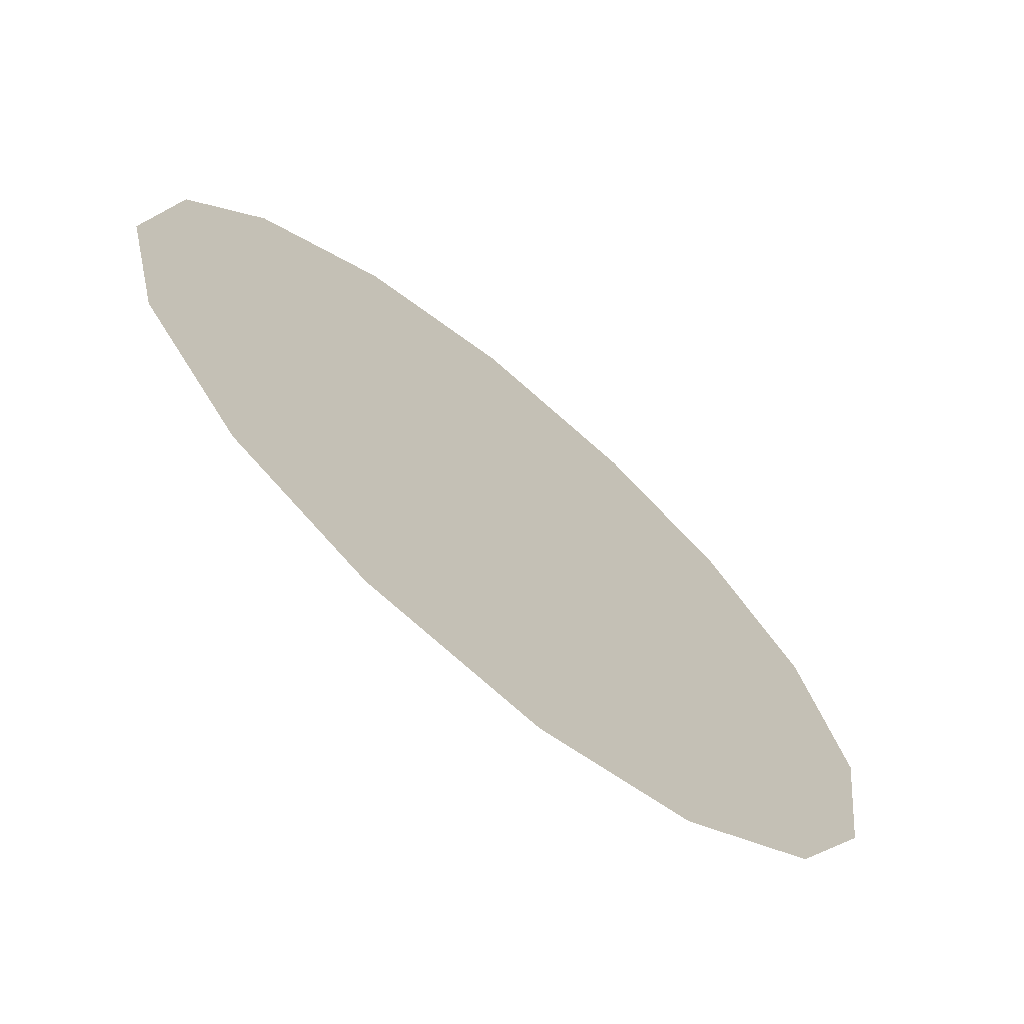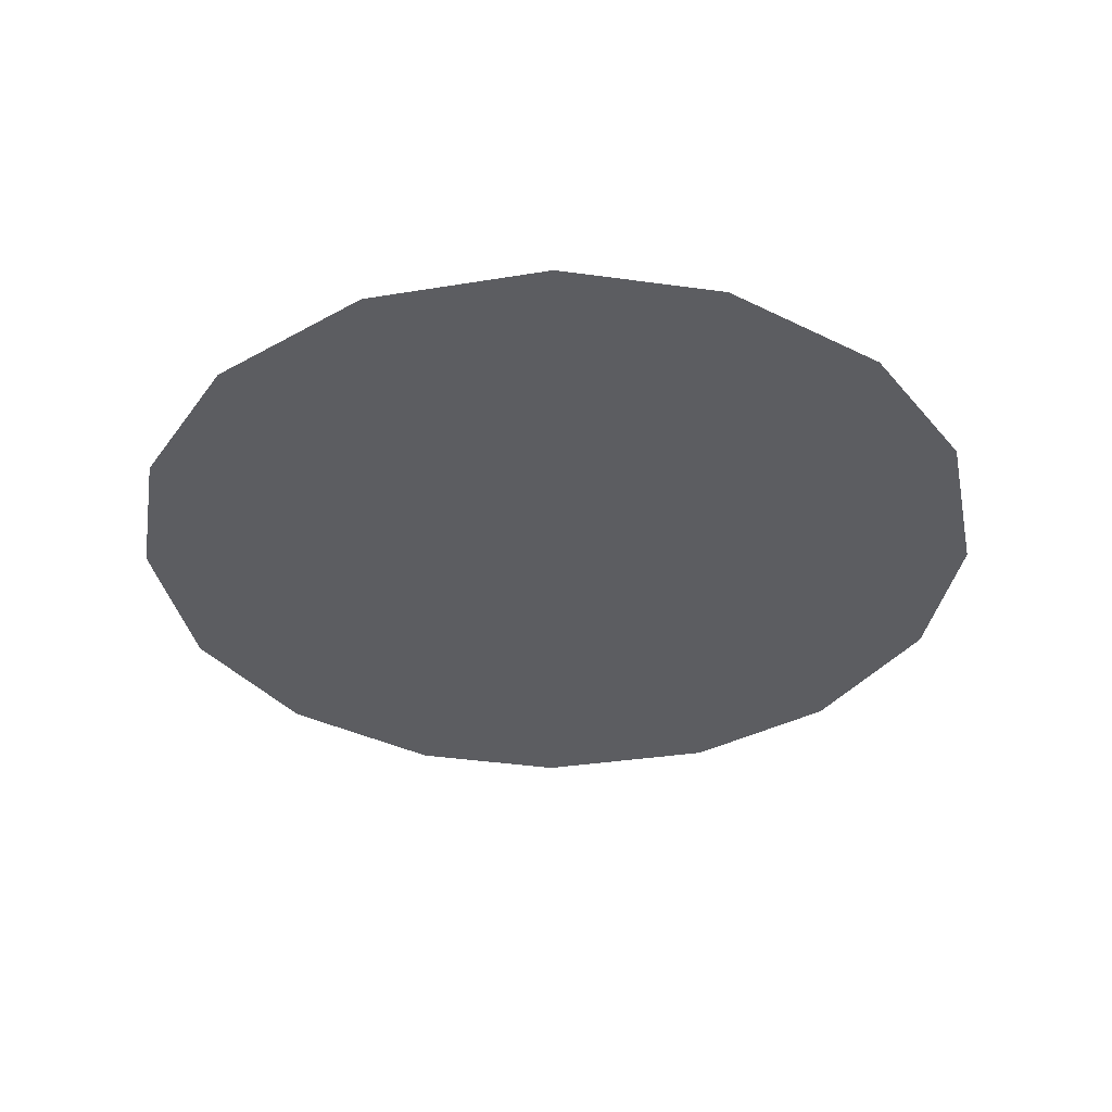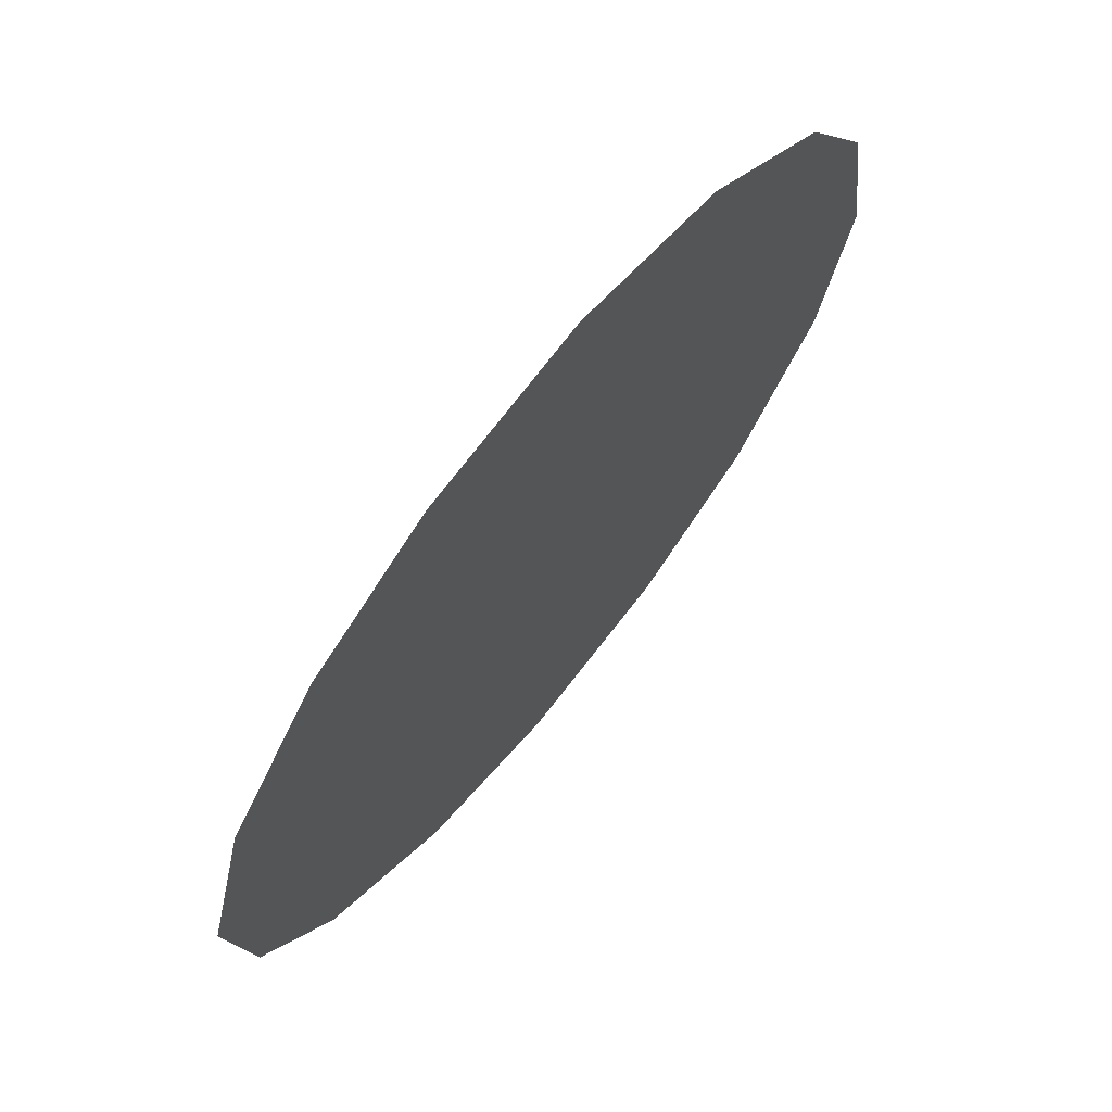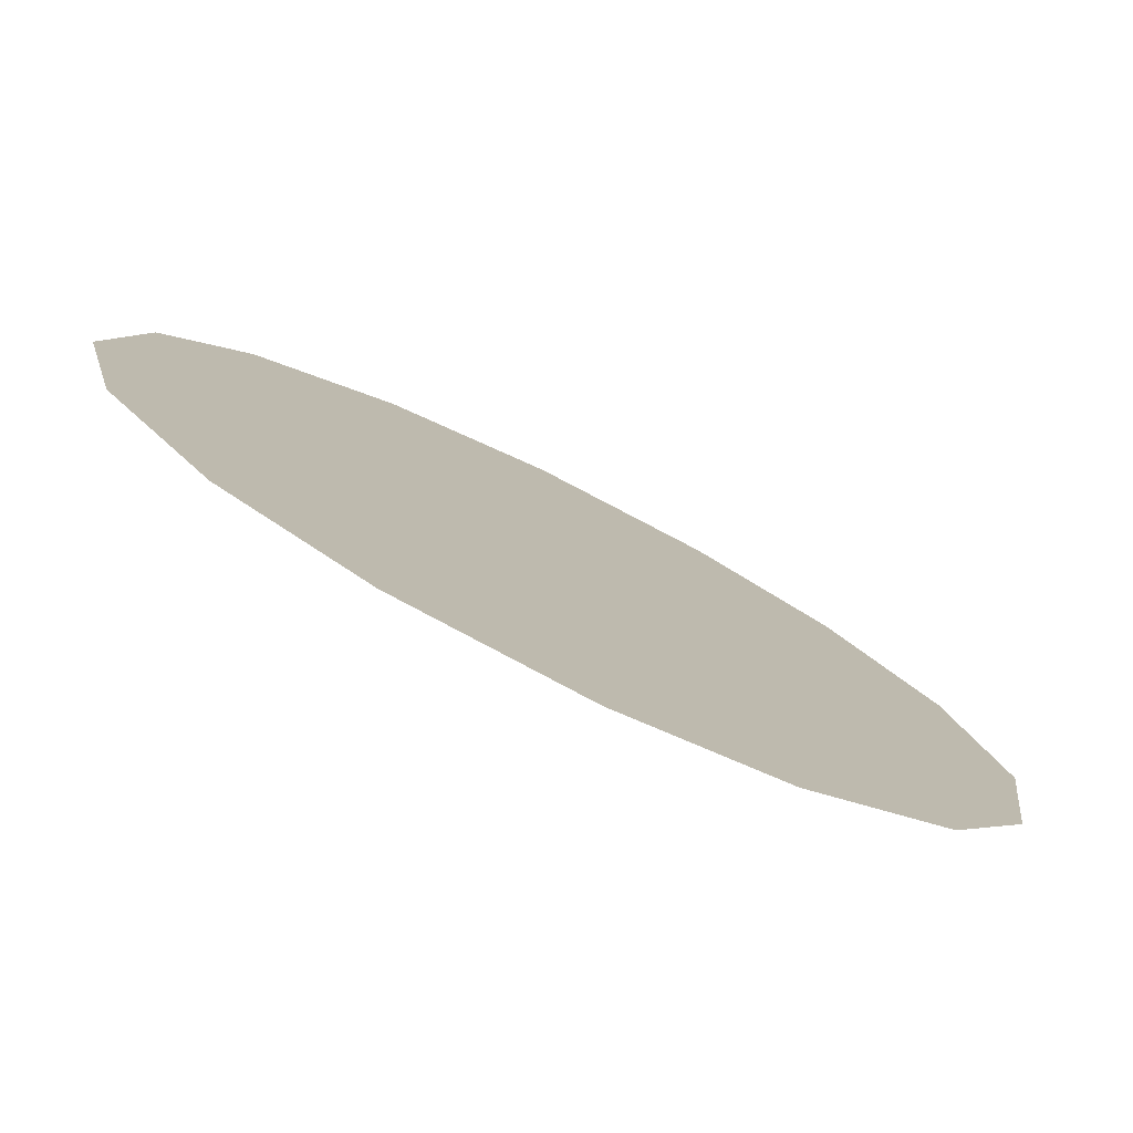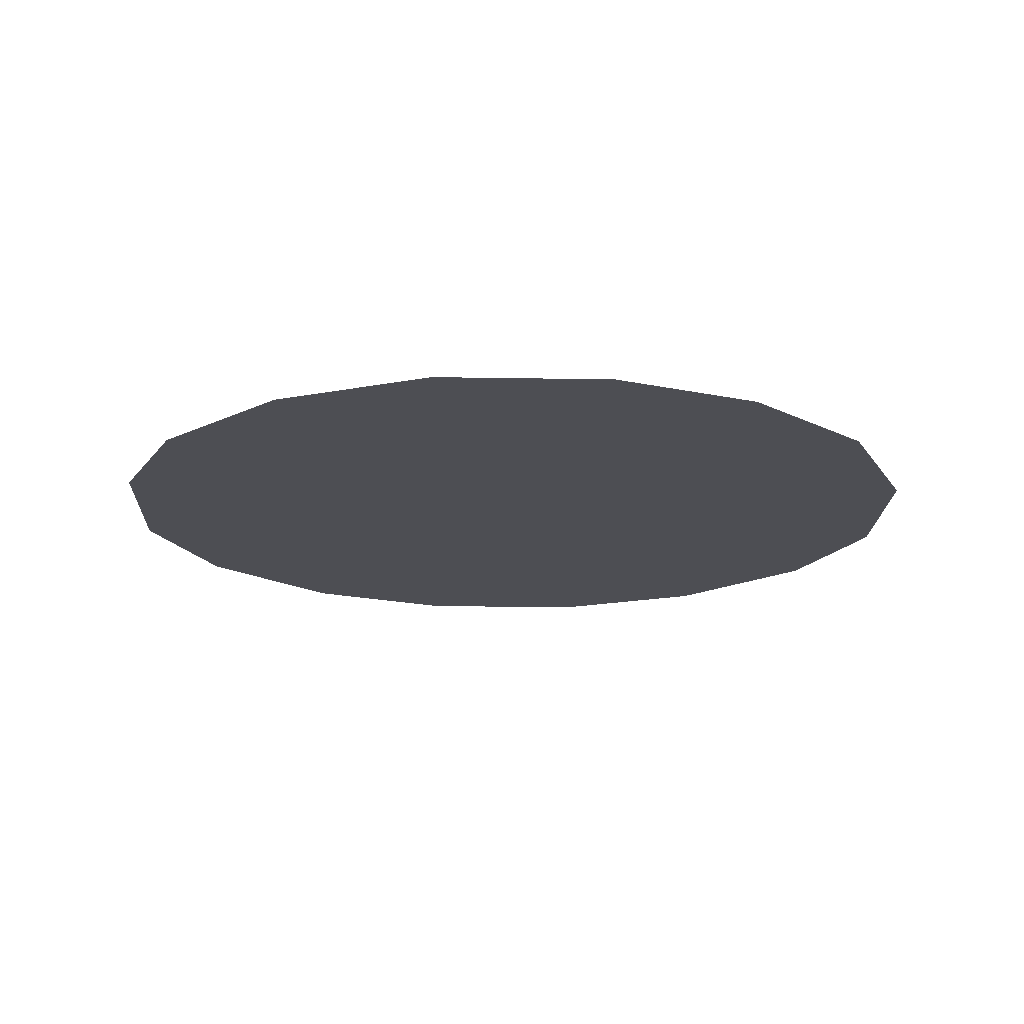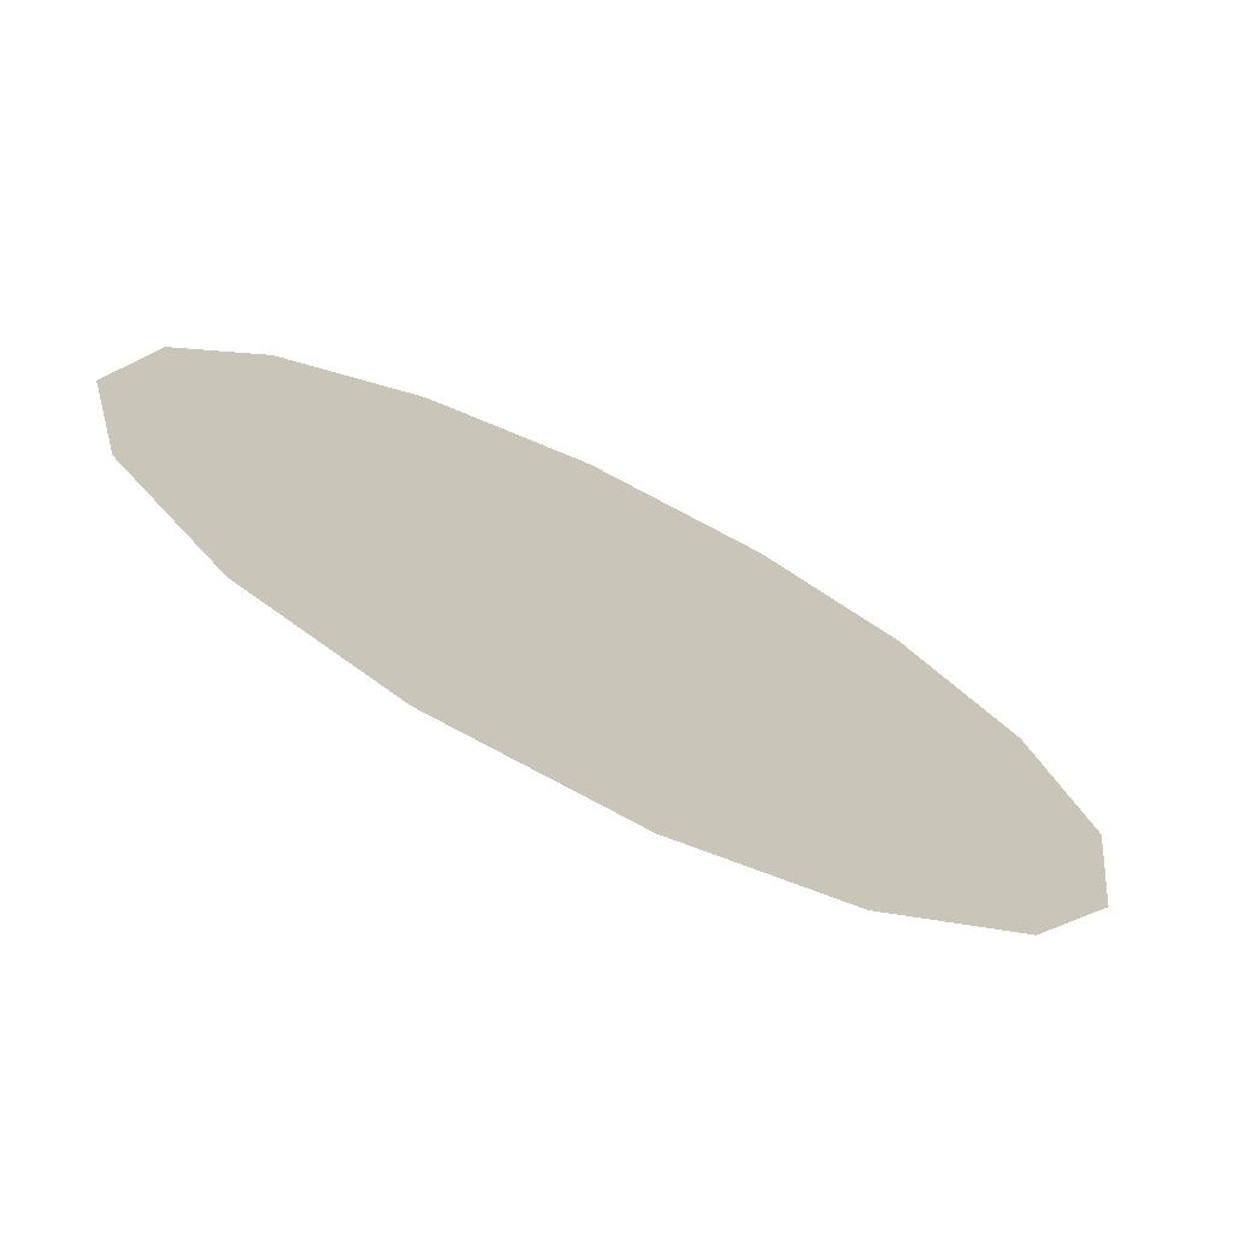
<metadata>
{"format":"obj","ext":"obj","renderer":"f3d","projection":"perspective","resolution":1024,"background":"white","views":[{"elev":-69.7,"azim":140.0,"up":"+Y"},{"elev":-36.3,"azim":-69.9,"up":"+Z"},{"elev":70.2,"azim":-51.0,"up":"+Y"},{"elev":-78.8,"azim":153.6,"up":"+Y"},{"elev":-17.4,"azim":-173.5,"up":"+Z"},{"elev":-73.0,"azim":153.7,"up":"+Y"}]}
</metadata>
<code>
v 0.1864 0.9976 0.01
v 0.1876 1.002 0.01
v 0.19 1.005 0.01
v 0.1931 1.006 0.01
v 0.197 1.007 0.01
v 0.2008 1.006 0.01
v 0.2039 1.004 0.01
v 0.2057 1 0.01
v 0.2064 0.9963 0.01
v 0.2055 0.9926 0.01
v 0.203 0.9894 0.01
v 0.1998 0.9875 0.01
v 0.1958 0.9869 0.01
v 0.1921 0.9878 0.01
v 0.1889 0.9903 0.01
v 0.187 0.9935 0.01
v 0.1946 0.9999 0.01
v 0.193 1.003 0.01
v 0.2002 0.9992 0.01
v 0.1909 0.9997 0.01
v 0.1968 1.003 0.01
v 0.2028 1.001 0.01
v 0.2 1.003 0.01
v 0.2031 0.9973 0.01
v 0.1985 0.9934 0.01
v 0.2002 0.9961 0.01
v 0.1972 0.9977 0.01
v 0.202 0.993 0.01
v 0.1977 1 0.01
v 0.193 0.9954 0.01
v 0.2039 0.9948 0.01
v 0.1999 0.9906 0.01
v 0.1963 0.9905 0.01
v 0.1954 0.9935 0.01
v 0.1921 0.9919 0.01
v 0.19 0.9943 0.01
v 0.1928 0.998 0.01
v 0.1903 0.997 0.01
v 0.1937 0.9899 0.01
f 34 35 39
f 19 26 24
f 13 12 33
f 7 23 22
f 6 21 23
f 27 30 34
f 18 20 17
f 35 36 15
f 20 3 2
f 18 3 20
f 18 4 3
f 31 28 10
f 32 11 28
f 9 24 31
f 26 28 31
f 23 7 6
f 9 8 24
f 29 17 27
f 19 22 23
f 22 8 7
f 27 17 37
f 4 18 21
f 2 1 20
f 21 6 5
f 5 4 21
f 22 24 8
f 1 16 36
f 29 23 21
f 22 19 24
f 18 17 21
f 26 19 27
f 32 33 12
f 19 29 27
f 26 25 28
f 37 17 20
f 25 26 27
f 32 28 25
f 11 10 28
f 23 29 19
f 17 29 21
f 36 30 38
f 39 35 14
f 9 31 10
f 26 31 24
f 32 25 33
f 11 32 12
f 34 33 25
f 13 33 39
f 27 34 25
f 34 30 35
f 36 35 30
f 14 35 15
f 37 38 30
f 15 36 16
f 37 20 38
f 27 37 30
f 20 1 38
f 1 36 38
f 13 39 14
f 34 39 33

</code>
